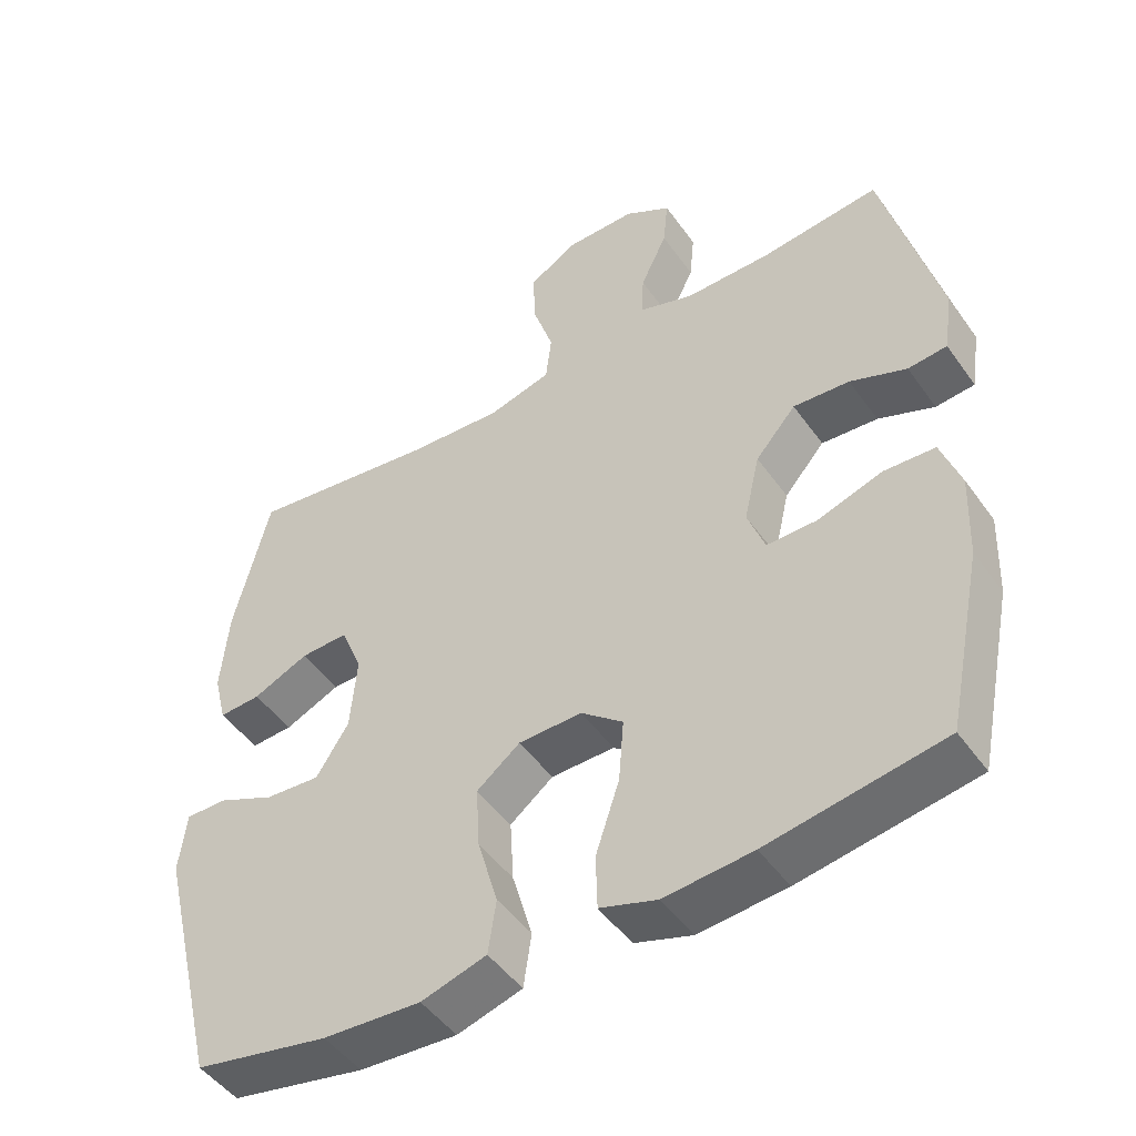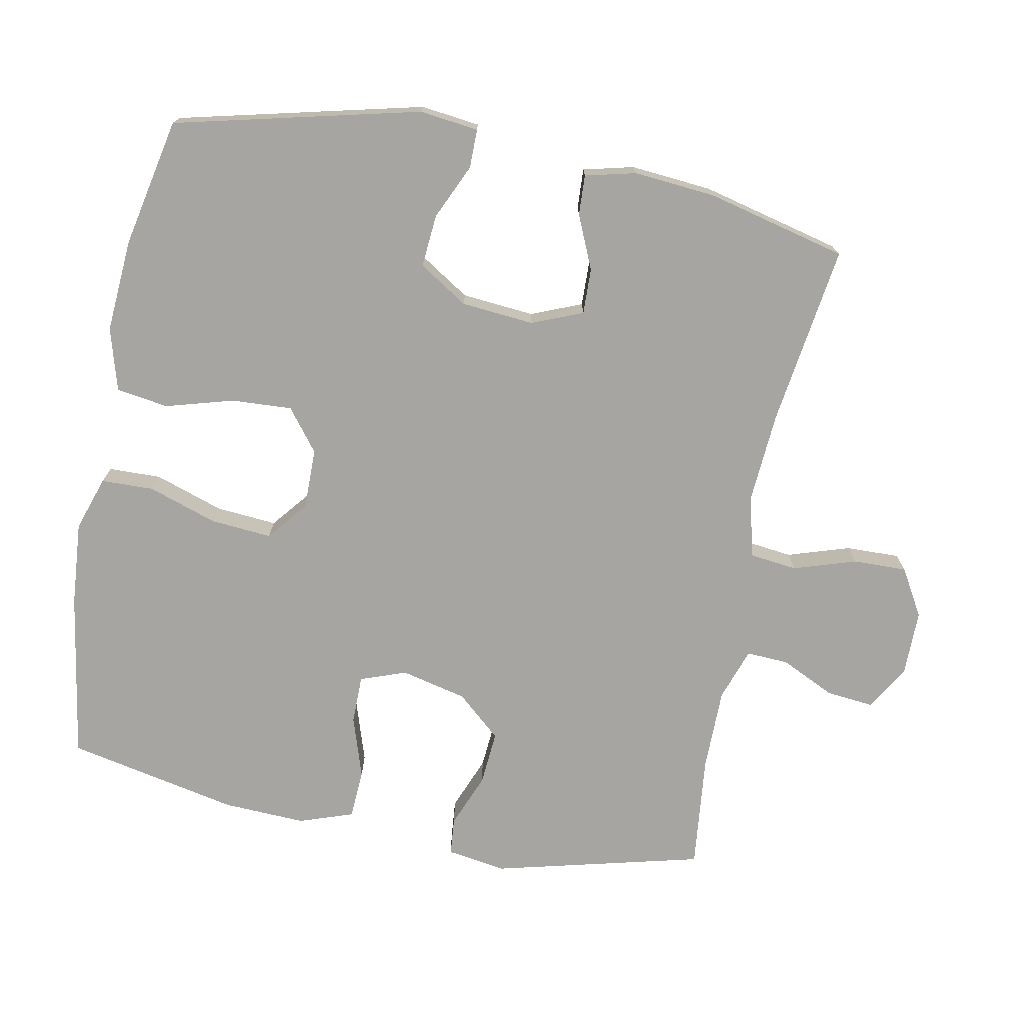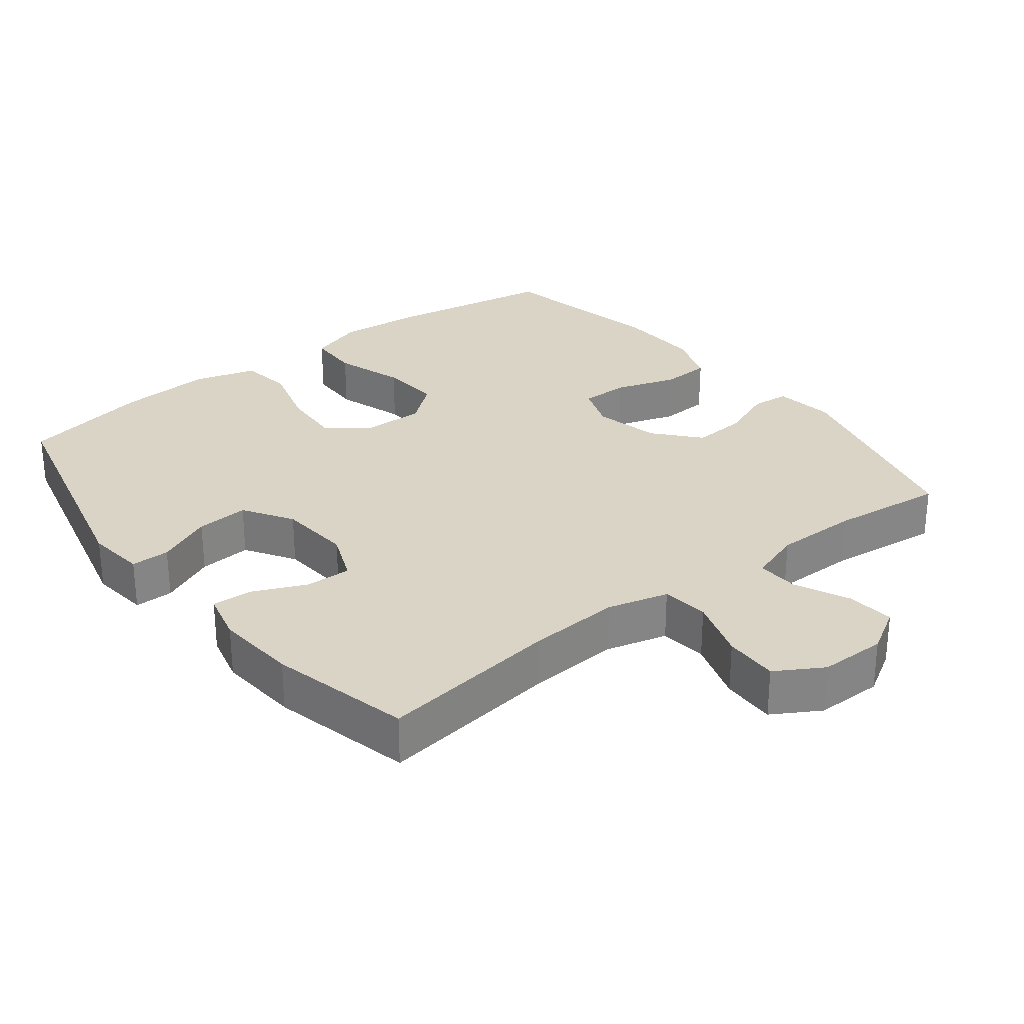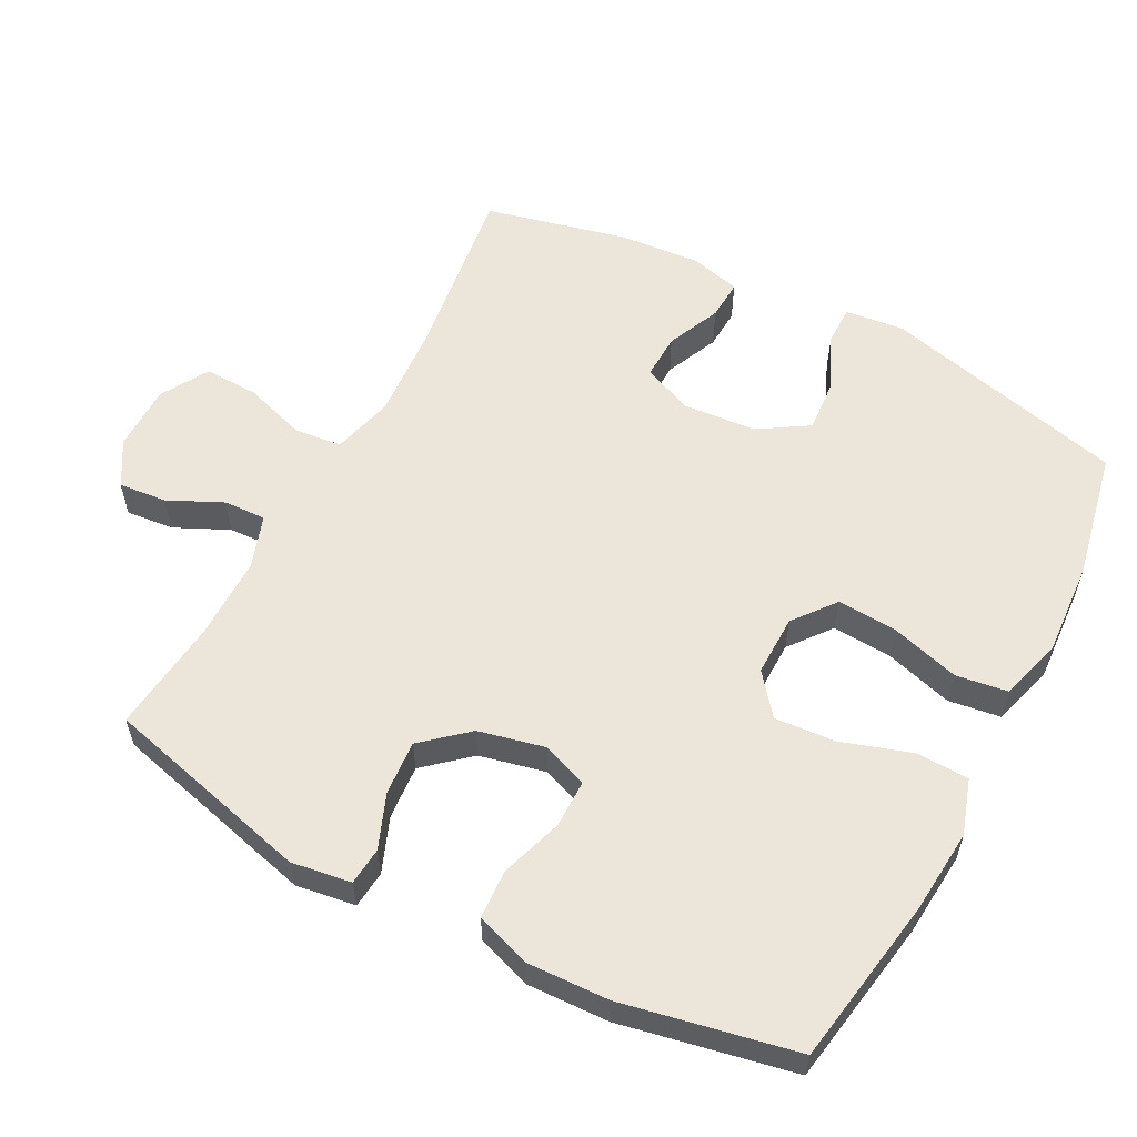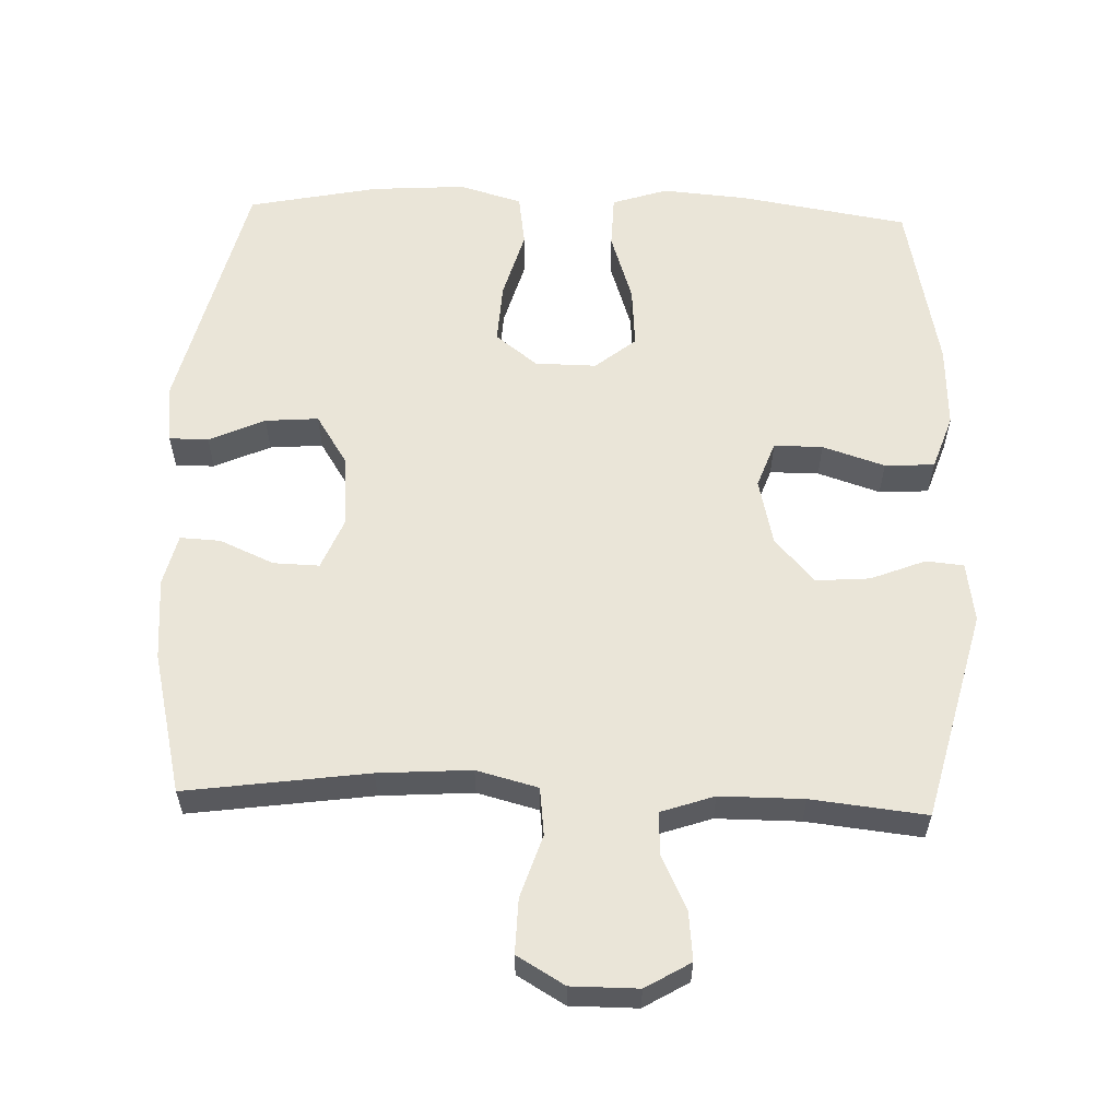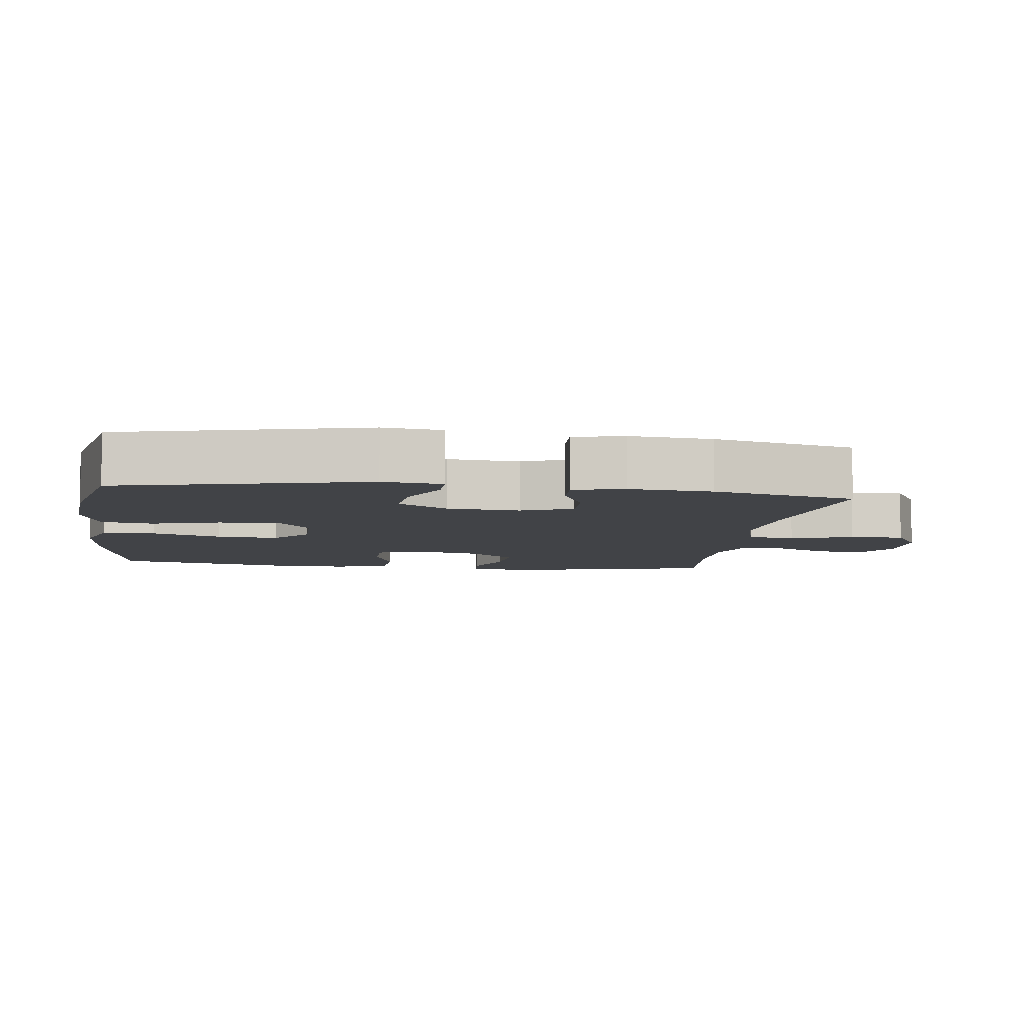
<metadata>
{"format":"obj","ext":"obj","renderer":"f3d","projection":"perspective","resolution":1024,"background":"white","views":[{"elev":-48.3,"azim":33.8,"up":"+Z"},{"elev":-73.8,"azim":-101.1,"up":"+Y"},{"elev":28.9,"azim":-37.8,"up":"+Y"},{"elev":57.6,"azim":117.9,"up":"+Y"},{"elev":58.8,"azim":2.0,"up":"+Y"},{"elev":-6.9,"azim":-97.7,"up":"+Y"}]}
</metadata>
<code>
v 0.5 0.07 0.5
v 0.576 0.07 0.199
v 0.563 0.07 0.113
v 0.509 0.07 0.108
v 0.431 0.07 0.139
v 0.353 0.07 0.145
v 0.297 0.07 0.081
v 0.275 0.07 -0.014
v 0.299 0.07 -0.08
v 0.369 0.07 -0.08
v 0.458 0.07 -0.051
v 0.529 0.07 -0.055
v 0.556 0.07 -0.133
v 0.551 0.07 -0.252
v 0.5 0.07 -0.5
v 0.258 0.07 -0.54
v 0.136 0.07 -0.55
v 0.057 0.07 -0.524
v 0.055 0.07 -0.448
v 0.088 0.07 -0.348
v 0.095 0.07 -0.26
v 0.037 0.07 -0.213
v -0.051 0.07 -0.214
v -0.111 0.07 -0.261
v -0.106 0.07 -0.348
v -0.078 0.07 -0.446
v -0.089 0.07 -0.521
v -0.179 0.07 -0.547
v -0.314 0.07 -0.538
v -0.5 0.07 -0.5
v -0.586 0.07 -0.147
v -0.576 0.07 -0.062
v -0.52 0.07 -0.062
v -0.44 0.07 -0.098
v -0.364 0.07 -0.104
v -0.319 0.07 -0.033
v -0.31 0.07 0.072
v -0.34 0.07 0.145
v -0.406 0.07 0.143
v -0.483 0.07 0.109
v -0.541 0.07 0.106
v -0.559 0.07 0.179
v -0.549 0.07 0.297
v -0.5 0.07 0.5
v -0.239 0.07 0.464
v -0.106 0.07 0.455
v -0.018 0.07 0.478
v -0.01 0.07 0.546
v -0.039 0.07 0.636
v -0.041 0.07 0.714
v 0.027 0.07 0.754
v 0.123 0.07 0.754
v 0.187 0.07 0.716
v 0.18 0.07 0.647
v 0.143 0.07 0.569
v 0.14 0.07 0.508
v 0.216 0.07 0.482
v 0.336 0.07 0.482
v 0.5 0 0.5
v 0.576 0 0.199
v 0.563 0 0.113
v 0.509 0 0.108
v 0.431 0 0.139
v 0.353 0 0.145
v 0.297 0 0.081
v 0.275 0 -0.014
v 0.299 0 -0.08
v 0.369 0 -0.08
v 0.458 0 -0.051
v 0.529 0 -0.055
v 0.556 0 -0.133
v 0.551 0 -0.252
v 0.5 0 -0.5
v 0.258 0 -0.54
v 0.136 0 -0.55
v 0.057 0 -0.524
v 0.055 0 -0.448
v 0.088 0 -0.348
v 0.095 0 -0.26
v 0.037 0 -0.213
v -0.051 0 -0.214
v -0.111 0 -0.261
v -0.106 0 -0.348
v -0.078 0 -0.446
v -0.089 0 -0.521
v -0.179 0 -0.547
v -0.314 0 -0.538
v -0.5 0 -0.5
v -0.586 0 -0.147
v -0.576 0 -0.062
v -0.52 0 -0.062
v -0.44 0 -0.098
v -0.364 0 -0.104
v -0.319 0 -0.033
v -0.31 0 0.072
v -0.34 0 0.145
v -0.406 0 0.143
v -0.483 0 0.109
v -0.541 0 0.106
v -0.559 0 0.179
v -0.549 0 0.297
v -0.5 0 0.5
v -0.239 0 0.464
v -0.106 0 0.455
v -0.018 0 0.478
v -0.01 0 0.546
v -0.039 0 0.636
v -0.041 0 0.714
v 0.027 0 0.754
v 0.123 0 0.754
v 0.187 0 0.716
v 0.18 0 0.647
v 0.143 0 0.569
v 0.14 0 0.508
v 0.216 0 0.482
v 0.336 0 0.482
f 53 54 55
f 52 53 55
f 51 52 55
f 50 51 55
f 49 50 55
f 48 49 55
f 47 48 55 56
f 46 47 56 57
f 43 44 45
f 42 43 45
f 41 42 45
f 40 41 45
f 39 40 45
f 38 39 45 46
f 46 57 58
f 38 46 58
f 37 38 58
f 32 33 34
f 31 32 34
f 30 31 34
f 29 30 34
f 28 29 34
f 27 28 34
f 26 27 34
f 25 26 34
f 24 25 34 35
f 23 24 35 36
f 18 19 20
f 17 18 20
f 16 17 20
f 15 16 20
f 14 15 20
f 13 14 20
f 12 13 20
f 11 12 20
f 10 11 20
f 9 10 20 21
f 8 9 21 22
f 3 4 5
f 2 3 5
f 1 2 5
f 58 1 5
f 58 5 6
f 36 37 58
f 23 36 58
f 22 23 58
f 8 22 58
f 7 8 58
f 6 7 58
f 113 112 111
f 113 111 110
f 113 110 109
f 113 109 108
f 113 108 107
f 113 107 106
f 114 113 106 105
f 115 114 105 104
f 103 102 101
f 103 101 100
f 103 100 99
f 103 99 98
f 103 98 97
f 104 103 97 96
f 116 115 104
f 116 104 96
f 116 96 95
f 92 91 90
f 92 90 89
f 92 89 88
f 92 88 87
f 92 87 86
f 92 86 85
f 92 85 84
f 92 84 83
f 93 92 83 82
f 94 93 82 81
f 78 77 76
f 78 76 75
f 78 75 74
f 78 74 73
f 78 73 72
f 78 72 71
f 78 71 70
f 78 70 69
f 78 69 68
f 79 78 68 67
f 80 79 67 66
f 63 62 61
f 63 61 60
f 63 60 59
f 63 59 116
f 64 63 116
f 116 95 94
f 116 94 81
f 116 81 80
f 116 80 66
f 116 66 65
f 116 65 64
f 1 59 60 2
f 2 60 61 3
f 3 61 62 4
f 4 62 63 5
f 5 63 64 6
f 6 64 65 7
f 7 65 66 8
f 8 66 67 9
f 9 67 68 10
f 10 68 69 11
f 11 69 70 12
f 12 70 71 13
f 13 71 72 14
f 14 72 73 15
f 15 73 74 16
f 16 74 75 17
f 17 75 76 18
f 18 76 77 19
f 19 77 78 20
f 20 78 79 21
f 21 79 80 22
f 22 80 81 23
f 23 81 82 24
f 24 82 83 25
f 25 83 84 26
f 26 84 85 27
f 27 85 86 28
f 28 86 87 29
f 29 87 88 30
f 30 88 89 31
f 31 89 90 32
f 32 90 91 33
f 33 91 92 34
f 34 92 93 35
f 35 93 94 36
f 36 94 95 37
f 37 95 96 38
f 38 96 97 39
f 39 97 98 40
f 40 98 99 41
f 41 99 100 42
f 42 100 101 43
f 43 101 102 44
f 44 102 103 45
f 45 103 104 46
f 46 104 105 47
f 47 105 106 48
f 48 106 107 49
f 49 107 108 50
f 50 108 109 51
f 51 109 110 52
f 52 110 111 53
f 53 111 112 54
f 54 112 113 55
f 55 113 114 56
f 56 114 115 57
f 57 115 116 58
f 58 116 59 1

</code>
